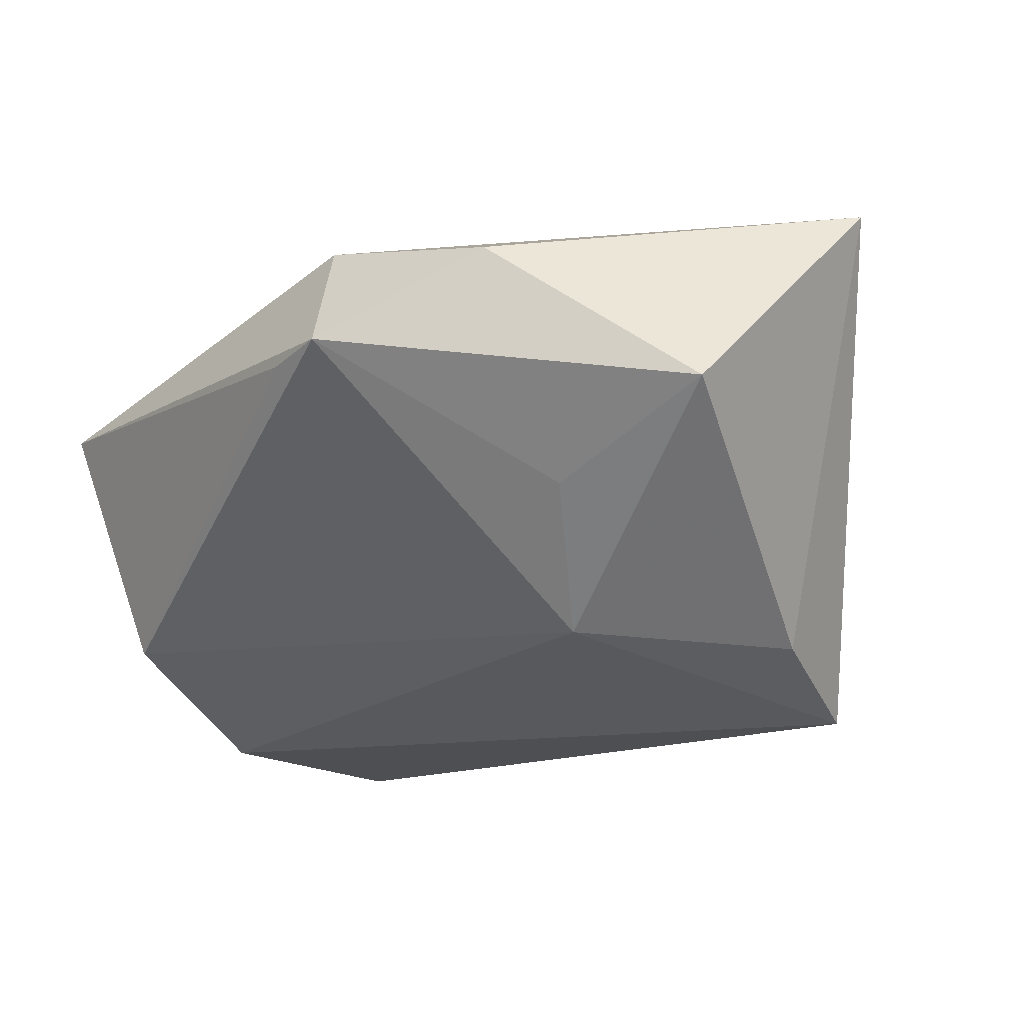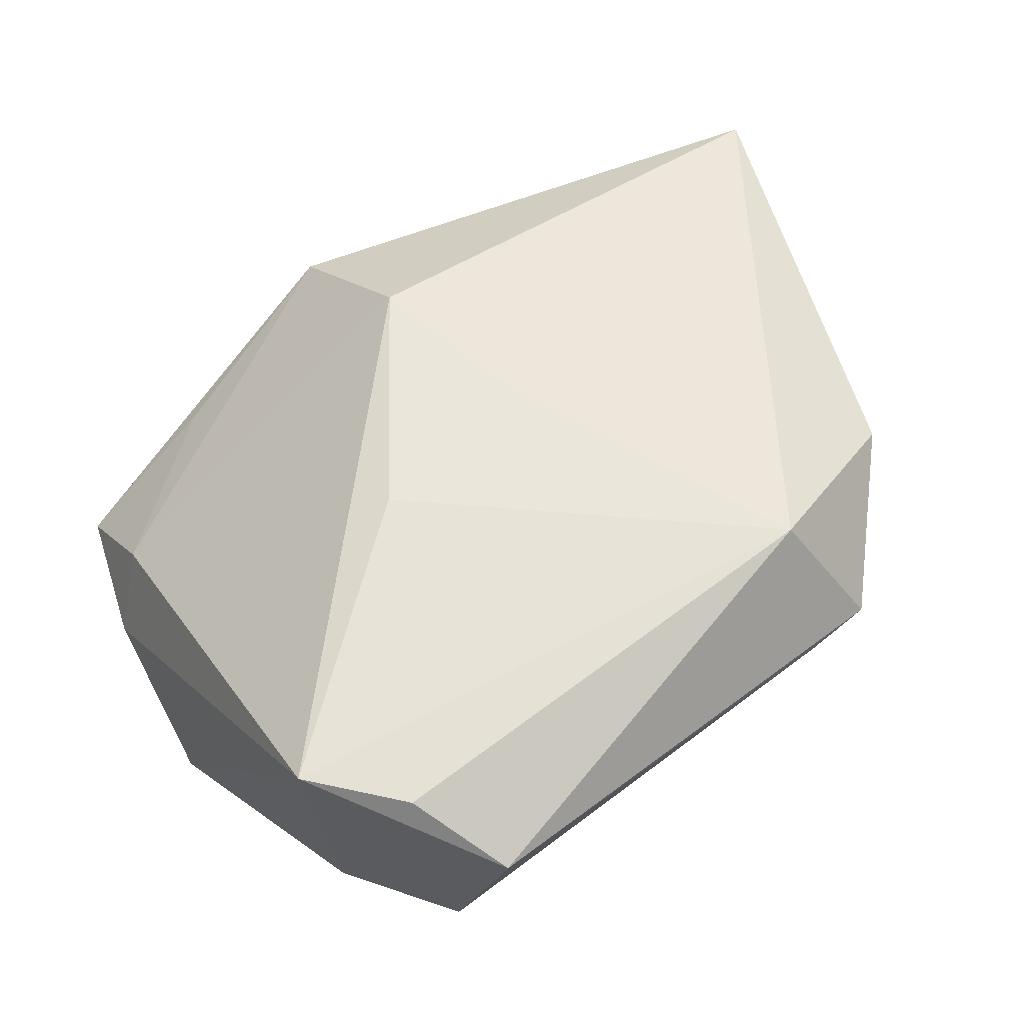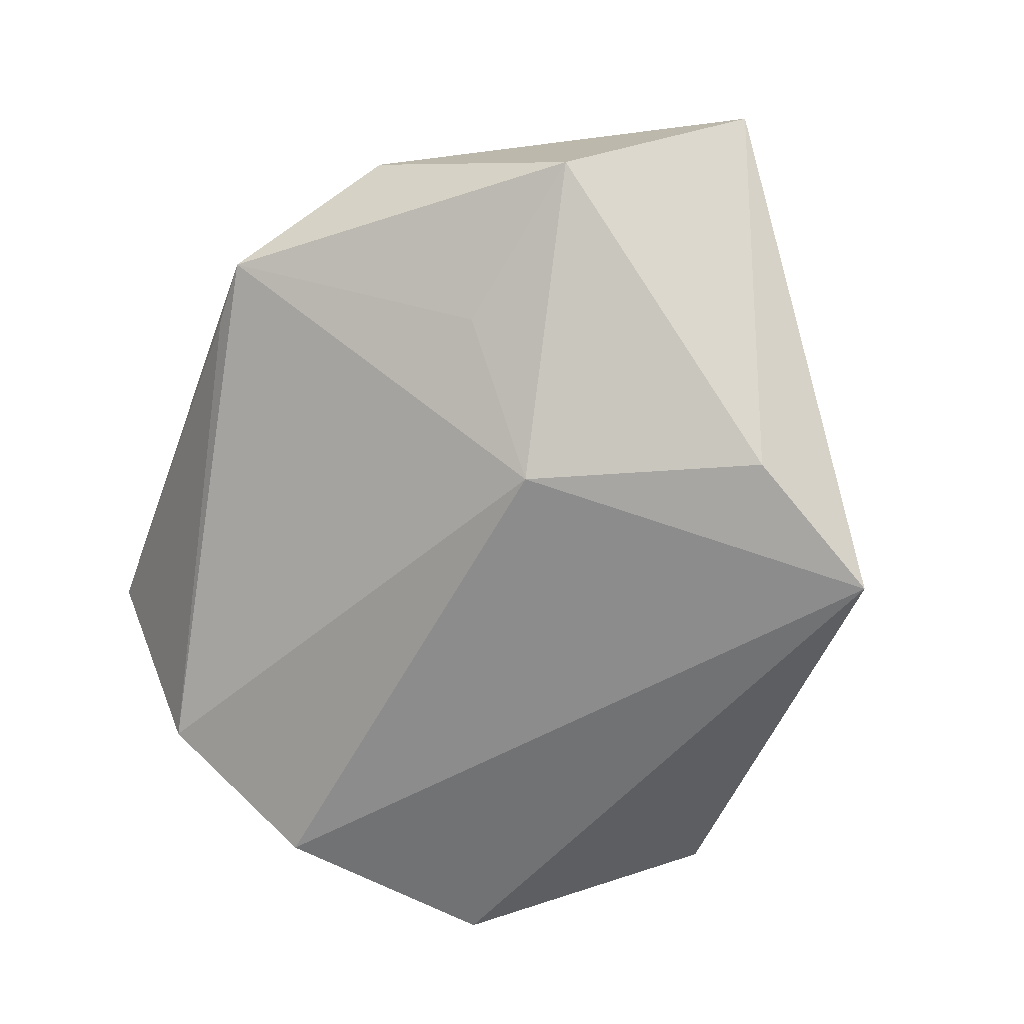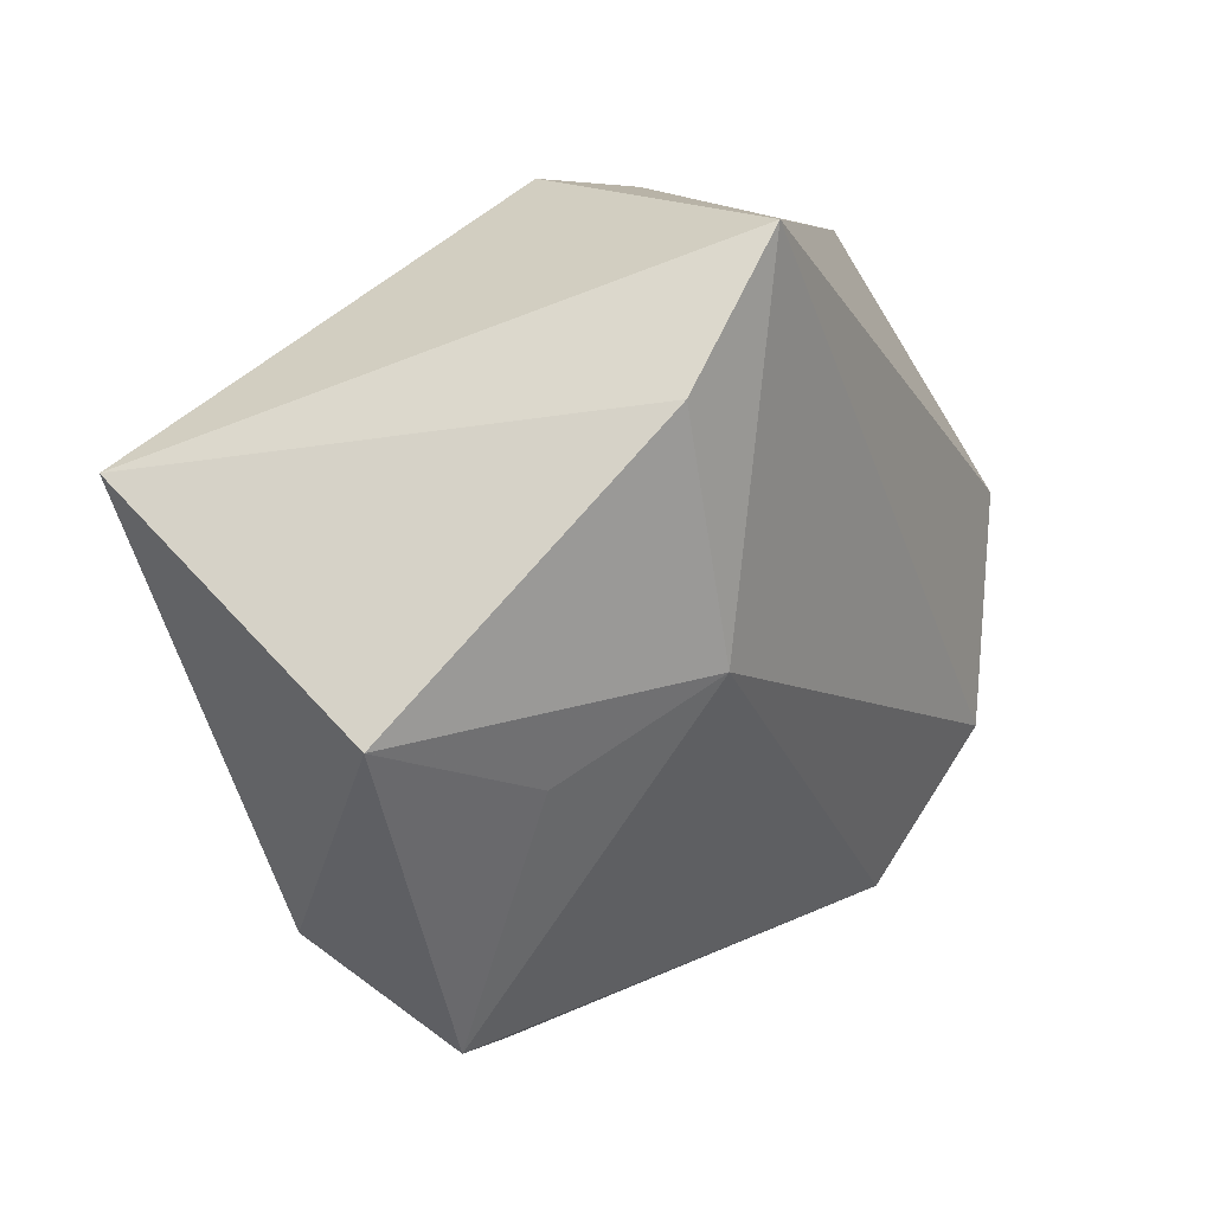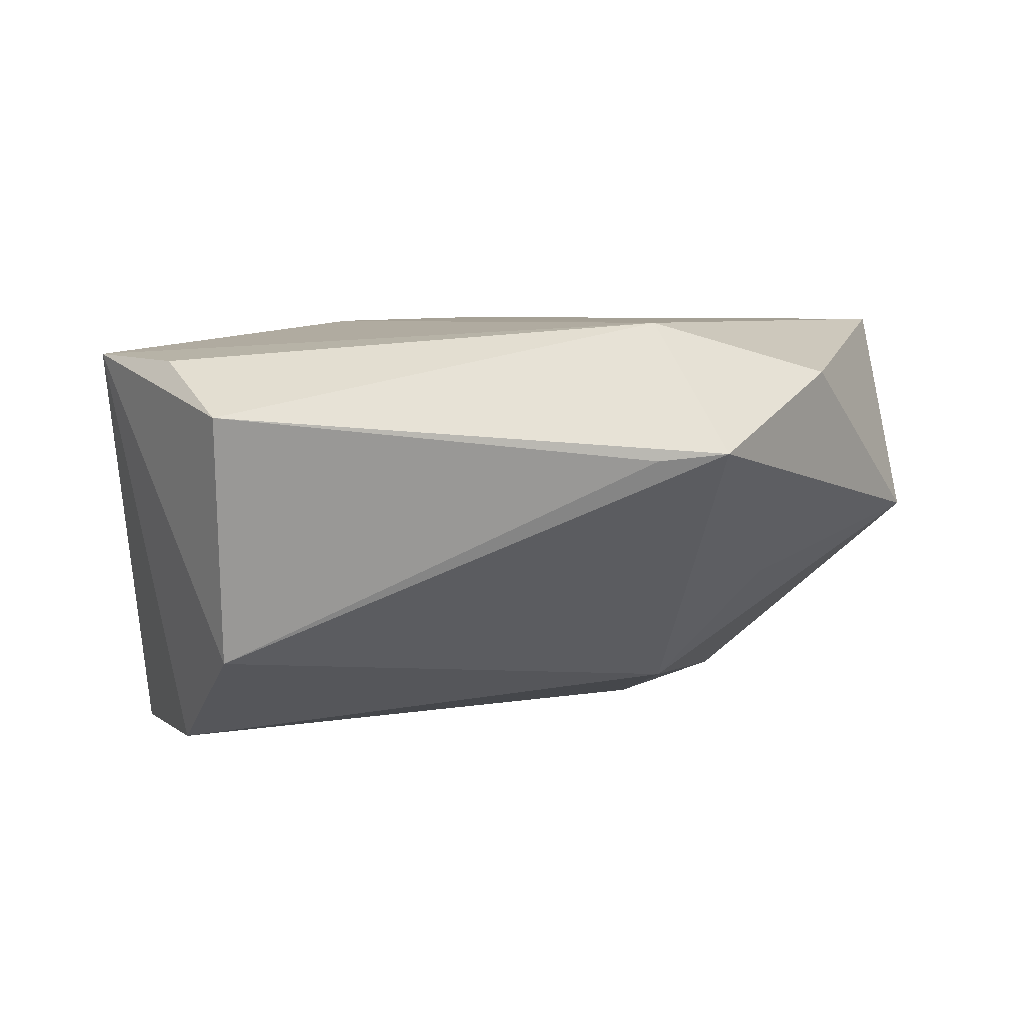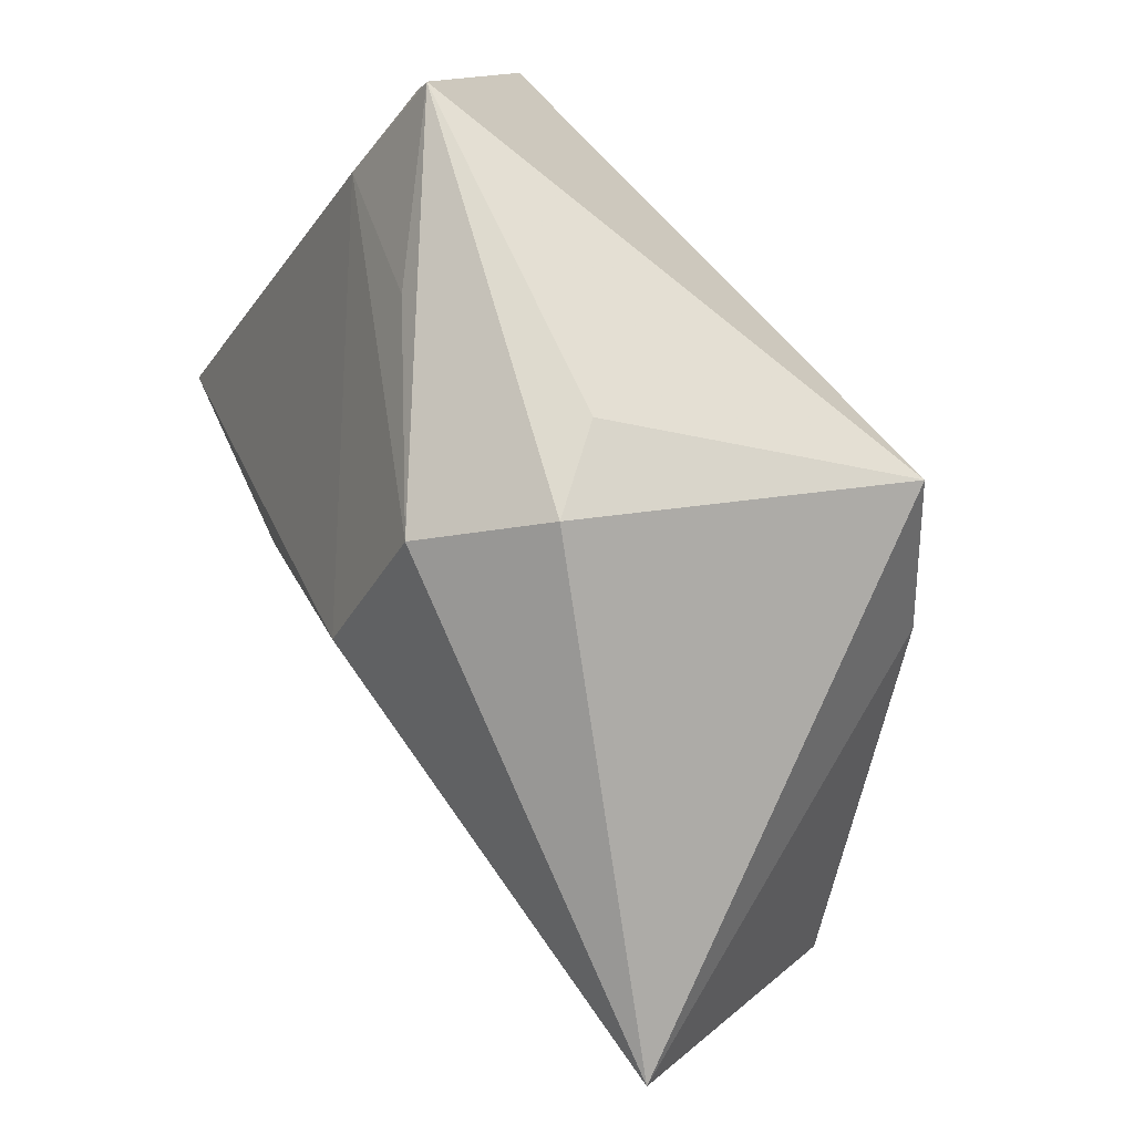
<metadata>
{"format":"obj","ext":"obj","renderer":"f3d","projection":"perspective","resolution":1024,"background":"white","views":[{"elev":-18.2,"azim":52.2,"up":"+Z"},{"elev":52.5,"azim":-40.9,"up":"+Z"},{"elev":-55.5,"azim":70.0,"up":"+Z"},{"elev":2.5,"azim":114.3,"up":"+Y"},{"elev":0.7,"azim":-7.2,"up":"+Z"},{"elev":74.2,"azim":54.5,"up":"+Y"}]}
</metadata>
<code>
v -0.04705 0.0115 -0.02987
v 0.03998 -0.03354 0.01772
v 0.03551 -0.01819 -0.00848
v 0.0167 -0.04028 0.0233
v -0.03628 -0.03672 -0.01881
v 0.05927 0.01351 0.02839
v -0.04512 0.02744 -0.0145
v 0.02442 -0.04814 0.006931
v 0.003508 -0.0009946 0.02677
v -0.04289 -0.03714 0.01831
v -0.01993 -0.004777 0.02592
v -0.05151 -0.02648 0.01977
v -0.03745 -0.04814 0.01104
v 0.003194 0.04527 -0.004397
v 0.01042 0.04588 0.004914
v -0.04125 -0.01702 -0.02987
v 0.03656 0.02065 -0.02391
v 0.0158 -0.04795 0.006014
v 0.02698 0.03857 -0.02987
v -0.02116 0.03995 0.002965
v 0.0005959 0.02027 0.02861
v 0.001602 0.04039 0.01814
v -0.04034 0.02932 -0.002708
v -0.03826 0.04376 -0.01232
v 0.05643 -0.01294 0.0007279
v 0.02389 -0.006588 -0.02334
f 10 12 13
f 13 12 5
f 8 5 26
f 6 22 21
f 21 23 12
f 22 23 21
f 16 12 1
f 16 5 12
f 26 5 16
f 4 10 13
f 13 8 4
f 12 10 4
f 13 5 18
f 18 8 13
f 5 8 18
f 19 16 1
f 26 16 19
f 15 22 6
f 6 19 15
f 2 25 6
f 8 25 2
f 6 4 2
f 2 4 8
f 3 8 26
f 26 25 3
f 3 25 8
f 6 21 9
f 9 4 6
f 24 19 1
f 22 15 24
f 17 25 26
f 26 19 17
f 6 25 17
f 17 19 6
f 12 4 11
f 4 9 11
f 11 21 12
f 11 9 21
f 19 24 14
f 14 15 19
f 14 24 15
f 20 23 22
f 22 24 20
f 20 24 23
f 1 12 7
f 7 24 1
f 12 23 7
f 23 24 7

</code>
